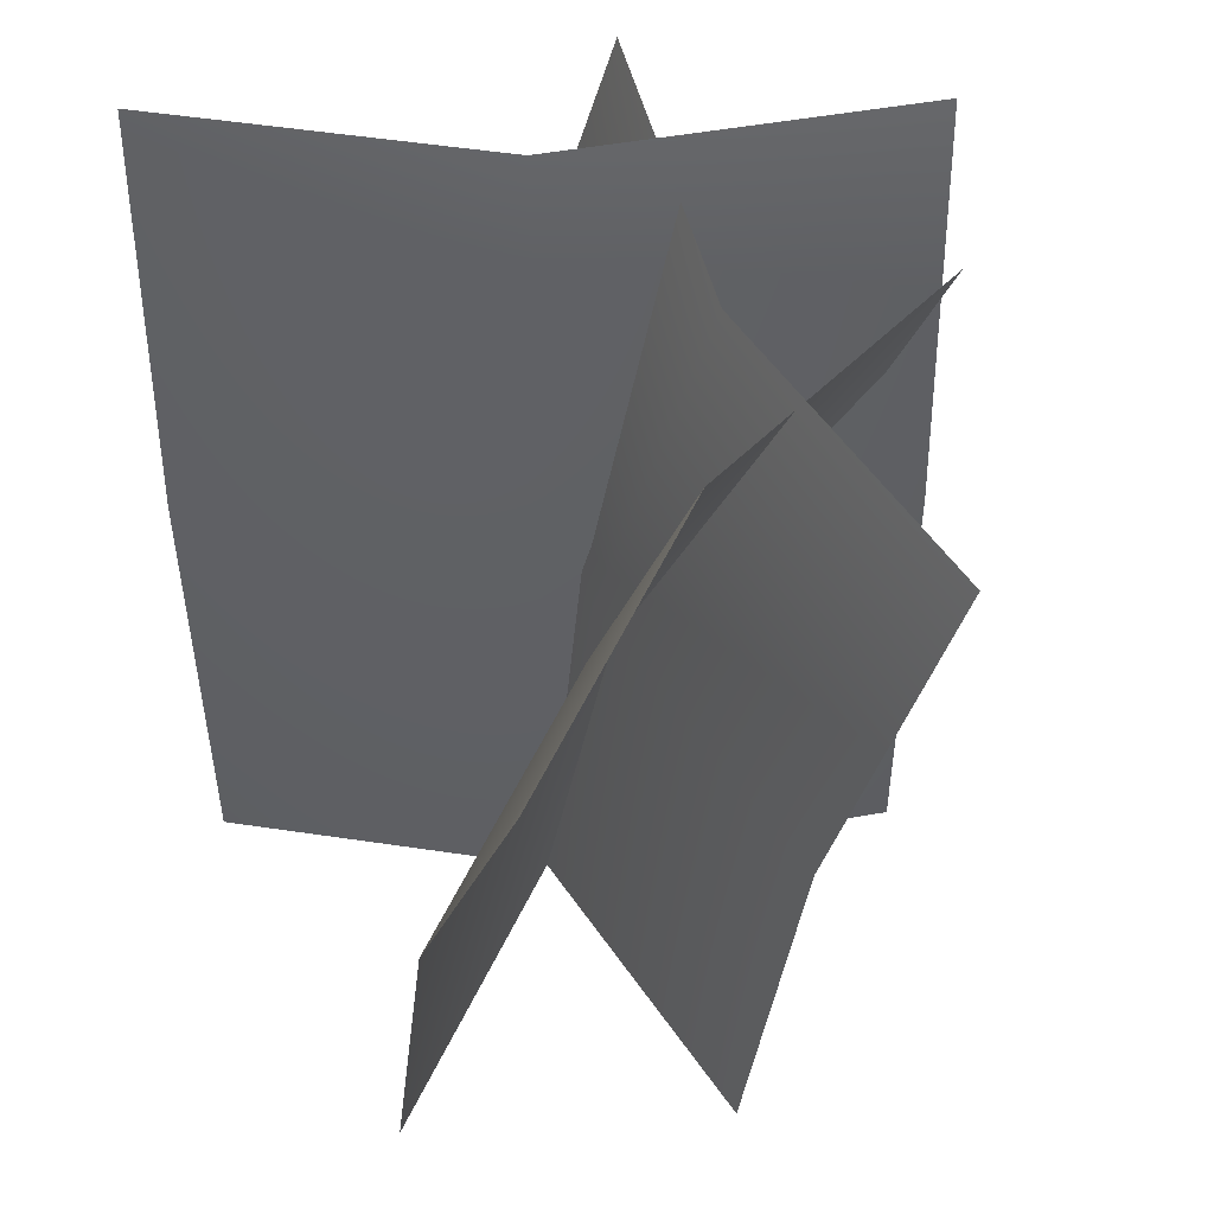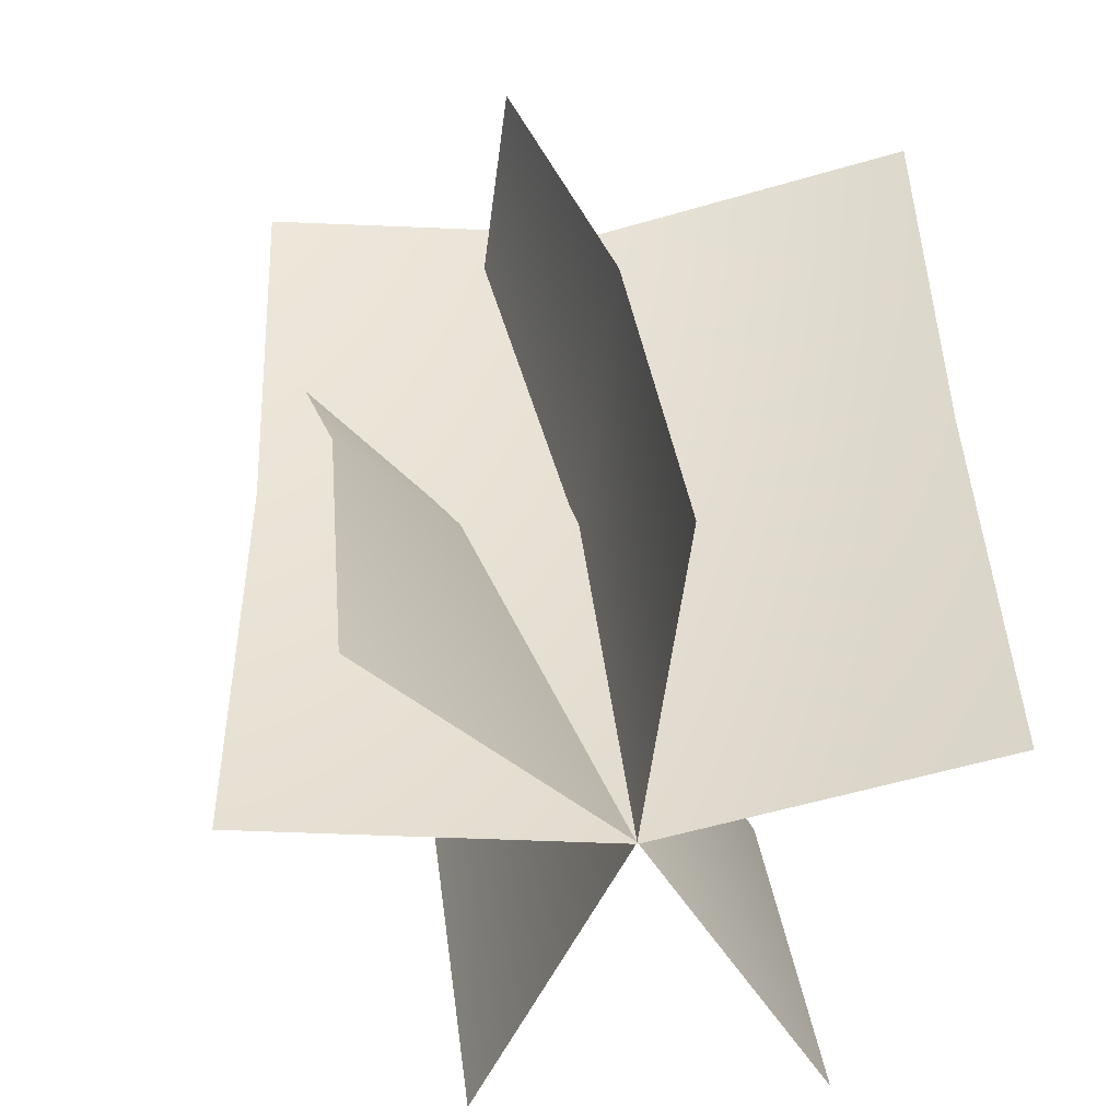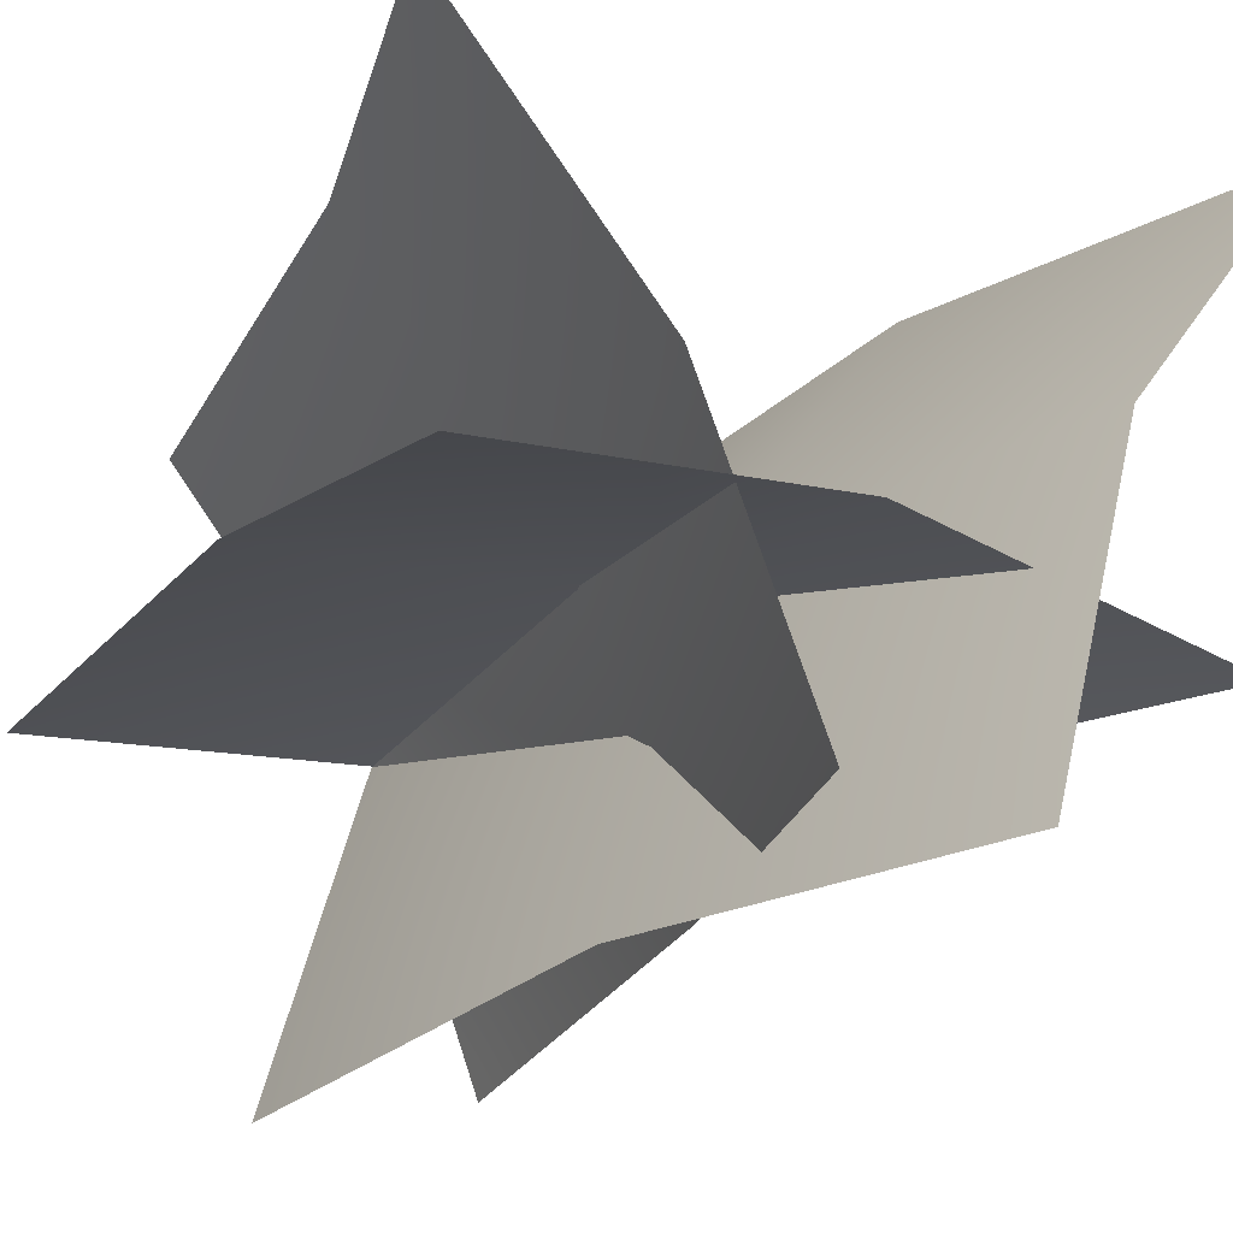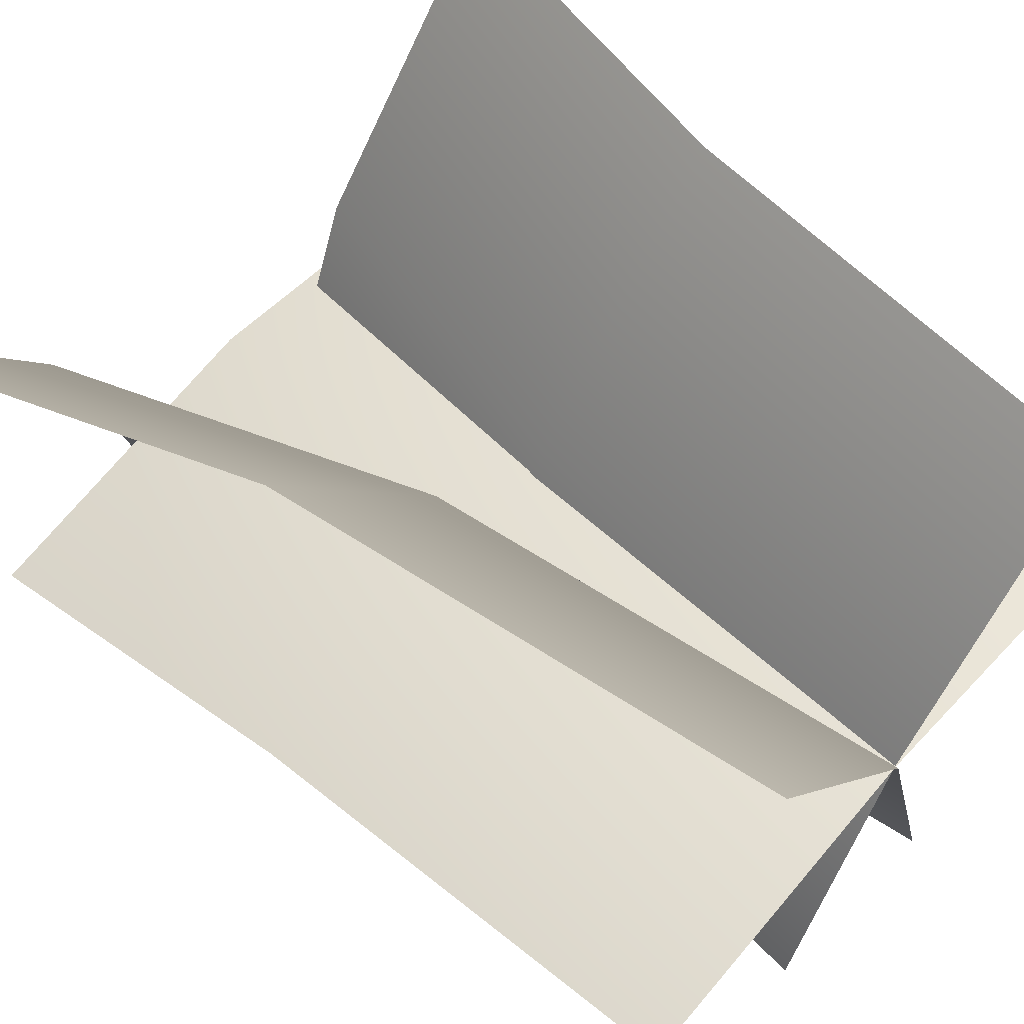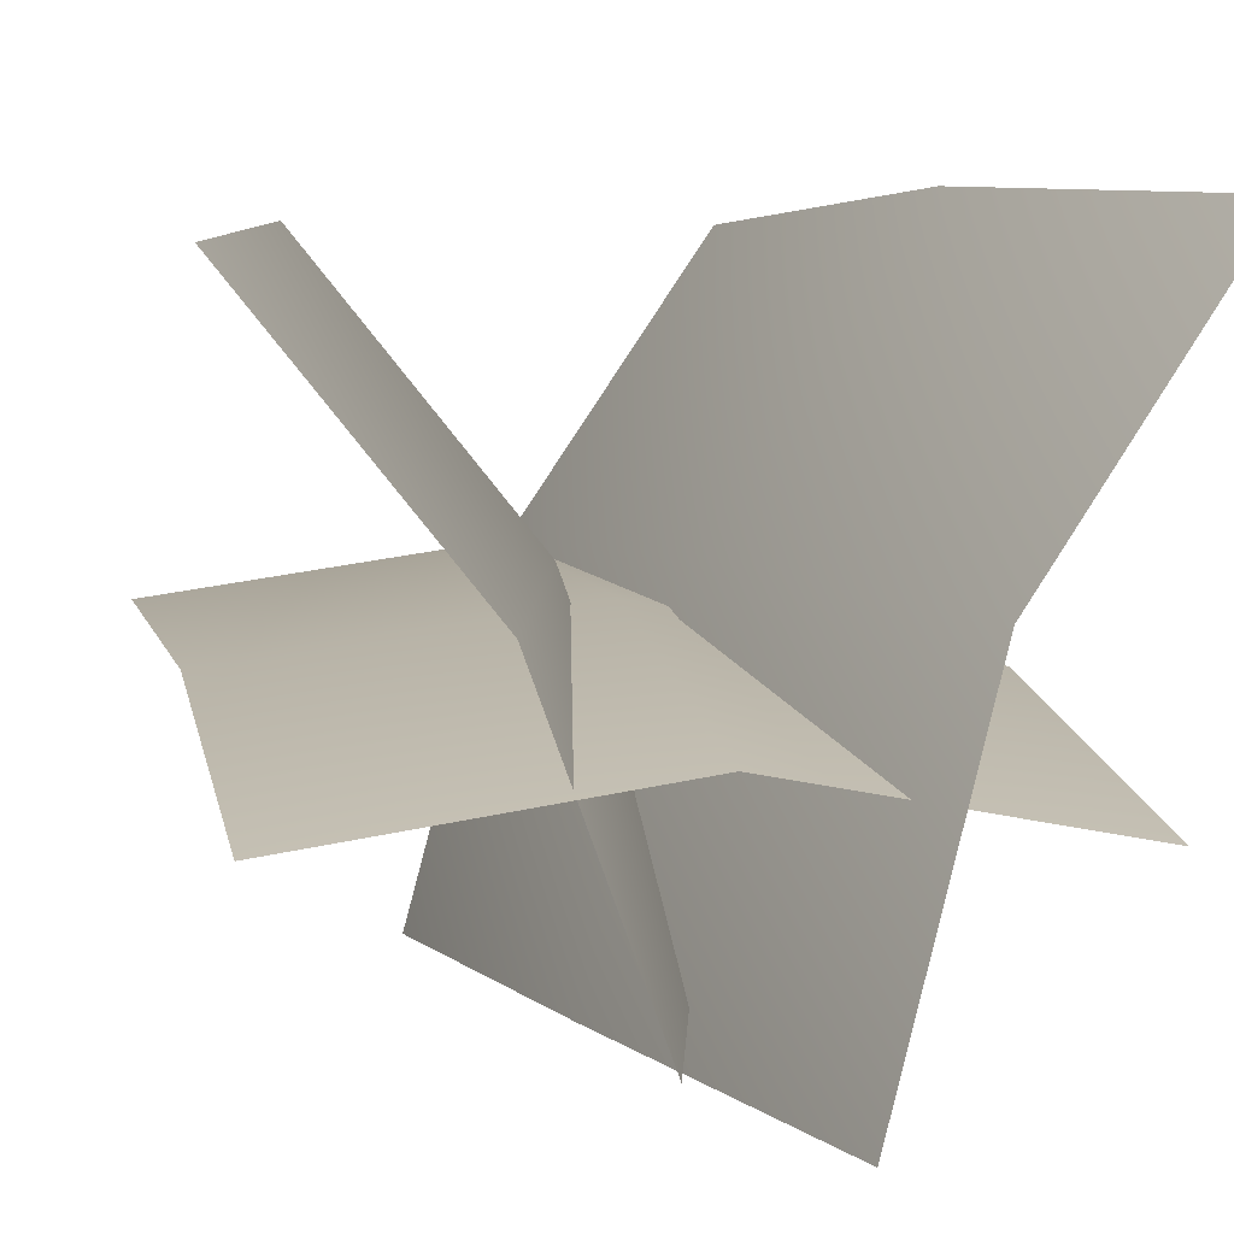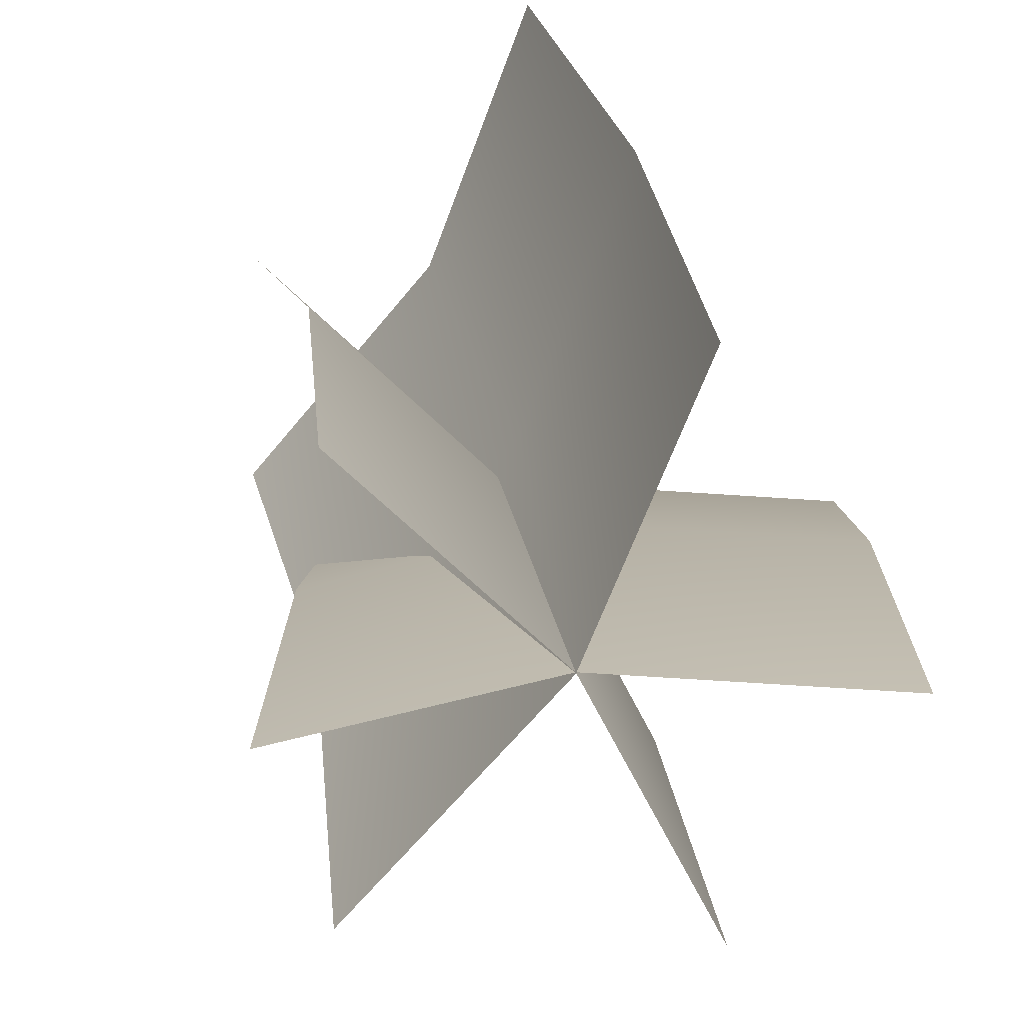
<metadata>
{"format":"obj","ext":"obj","renderer":"f3d","projection":"perspective","resolution":1024,"background":"white","views":[{"elev":56.2,"azim":64.9,"up":"+Y"},{"elev":-59.3,"azim":-107.3,"up":"+Y"},{"elev":-30.5,"azim":150.9,"up":"+Z"},{"elev":62.0,"azim":-48.8,"up":"+Z"},{"elev":-0.1,"azim":167.2,"up":"+Z"},{"elev":-65.2,"azim":-54.3,"up":"+Y"}]}
</metadata>
<code>
g GrassPlanes_a_TwoS_08
v 4e-06 -0.01699 1e-06
v 0.07781 0.4072 -0.04557
v 0.02492 0.2177 -0.0146
v 0.01879 0.4072 -0.2023
v -0.03409 0.2177 -0.1714
v -0.05901 -0.01699 -0.1568
v 0.1124 -0.01699 0.1358
v 0.1902 0.4072 0.09026
v 0.1373 0.2177 0.1212
v 0 -0.01734 -0
v -0 0.4157 -0.09205
v -0 0.2222 -0.02948
v -0.1685 0.4157 -0.121
v -0.1685 0.2222 -0.0584
v -0.1685 -0.01734 -0.02891
v 0.1776 -0.01734 -0.02891
v 0.1776 0.4157 -0.121
v 0.1776 0.2222 -0.0584
v 4e-06 -0.01869 1e-06
v -0.09051 0.4479 -0.04055
v -0.02899 0.2394 -0.01299
v -0.1932 0.4479 0.1125
v -0.1317 0.2394 0.14
v -0.1027 -0.01869 0.153
v 0.04983 -0.01869 -0.1874
v -0.04068 0.4479 -0.228
v 0.02084 0.2394 -0.2004
v 9e-05 -0.017 -4.9e-05
v 0.07789 0.4072 -0.04562
v 0.02501 0.2176 -0.01465
v 0.01888 0.4072 -0.2024
v -0.034 0.2176 -0.1714
v -0.05892 -0.017 -0.1568
v 0.1125 -0.017 0.1358
v 0.1903 0.4072 0.0902
v 0.1374 0.2176 0.1212
v 0 -0.01736 -9.9e-05
v 0 0.4157 -0.09215
v 0 0.2222 -0.02958
v -0.1685 0.4157 -0.1211
v -0.1685 0.2222 -0.05849
v -0.1685 -0.01735 -0.02901
v 0.1776 -0.01736 -0.02901
v 0.1776 0.4157 -0.1211
v 0.1776 0.2222 -0.05849
v -8.7e-05 -0.0187 -4e-05
v -0.0906 0.4479 -0.04059
v -0.02908 0.2394 -0.01303
v -0.1933 0.4479 0.1124
v -0.1317 0.2394 0.14
v -0.1028 -0.0187 0.1529
v 0.04974 -0.0187 -0.1874
v -0.04078 0.4479 -0.228
v 0.02075 0.2394 -0.2004
f 6 1 3 5
f 5 3 2 4
f 1 7 9 3
f 3 9 8 2
f 15 10 12 14
f 14 12 11 13
f 10 16 18 12
f 12 18 17 11
f 24 19 21 23
f 23 21 20 22
f 19 25 27 21
f 21 27 26 20
f 33 32 30 28
f 32 31 29 30
f 28 30 36 34
f 30 29 35 36
f 42 41 39 37
f 41 40 38 39
f 37 39 45 43
f 39 38 44 45
f 51 50 48 46
f 50 49 47 48
f 46 48 54 52
f 48 47 53 54

</code>
